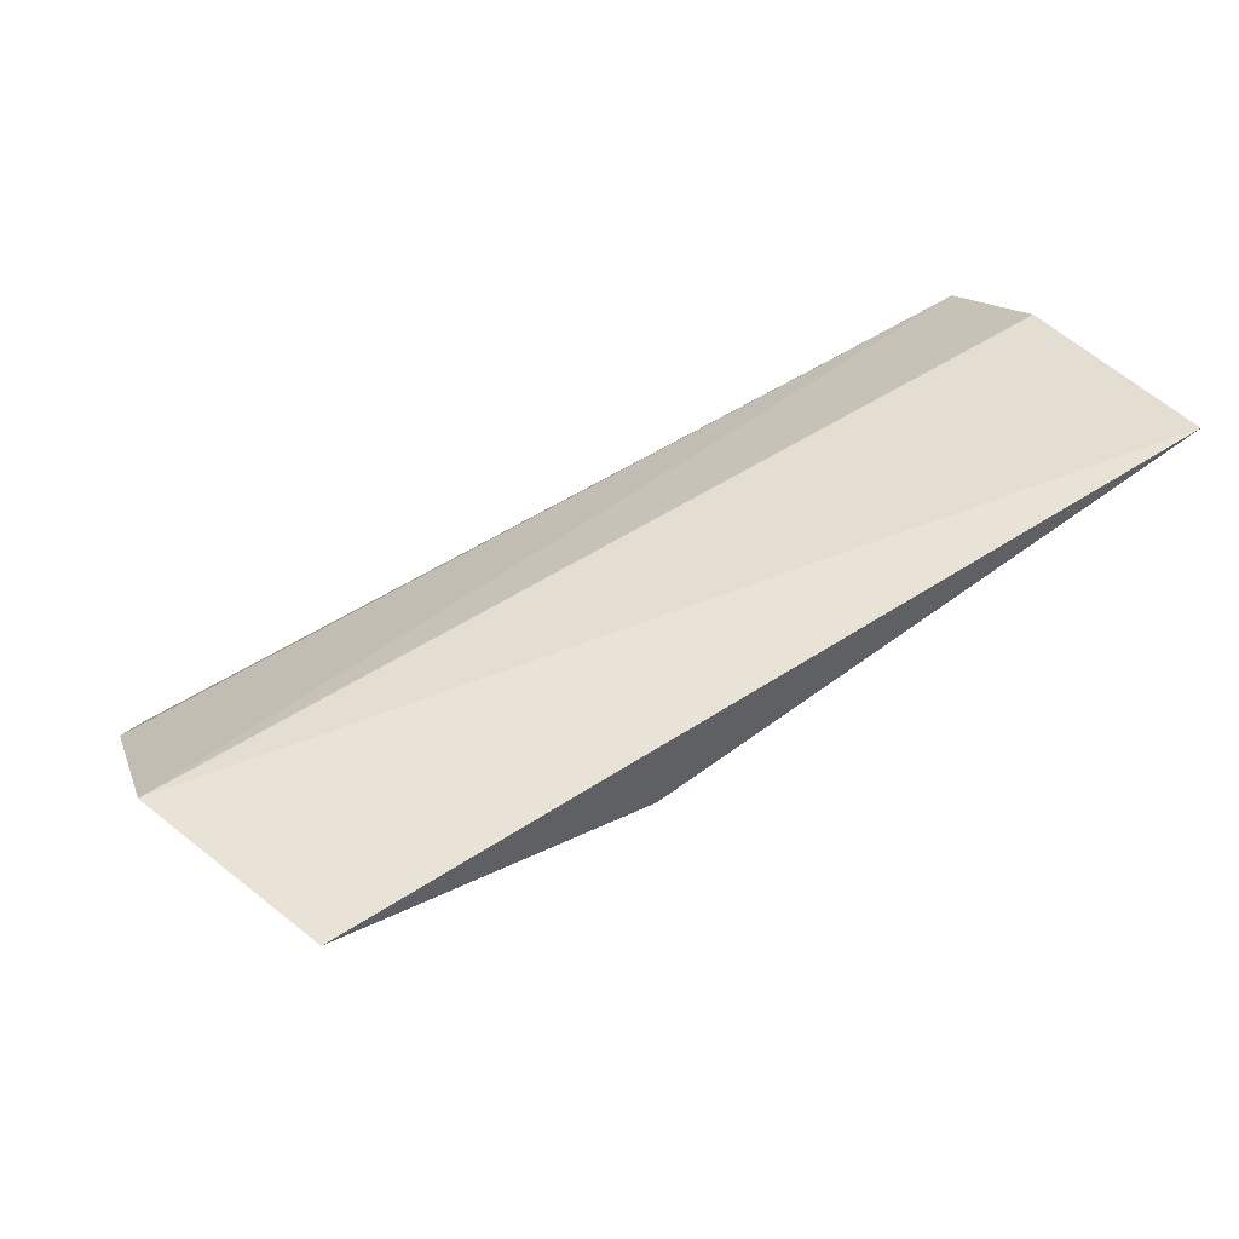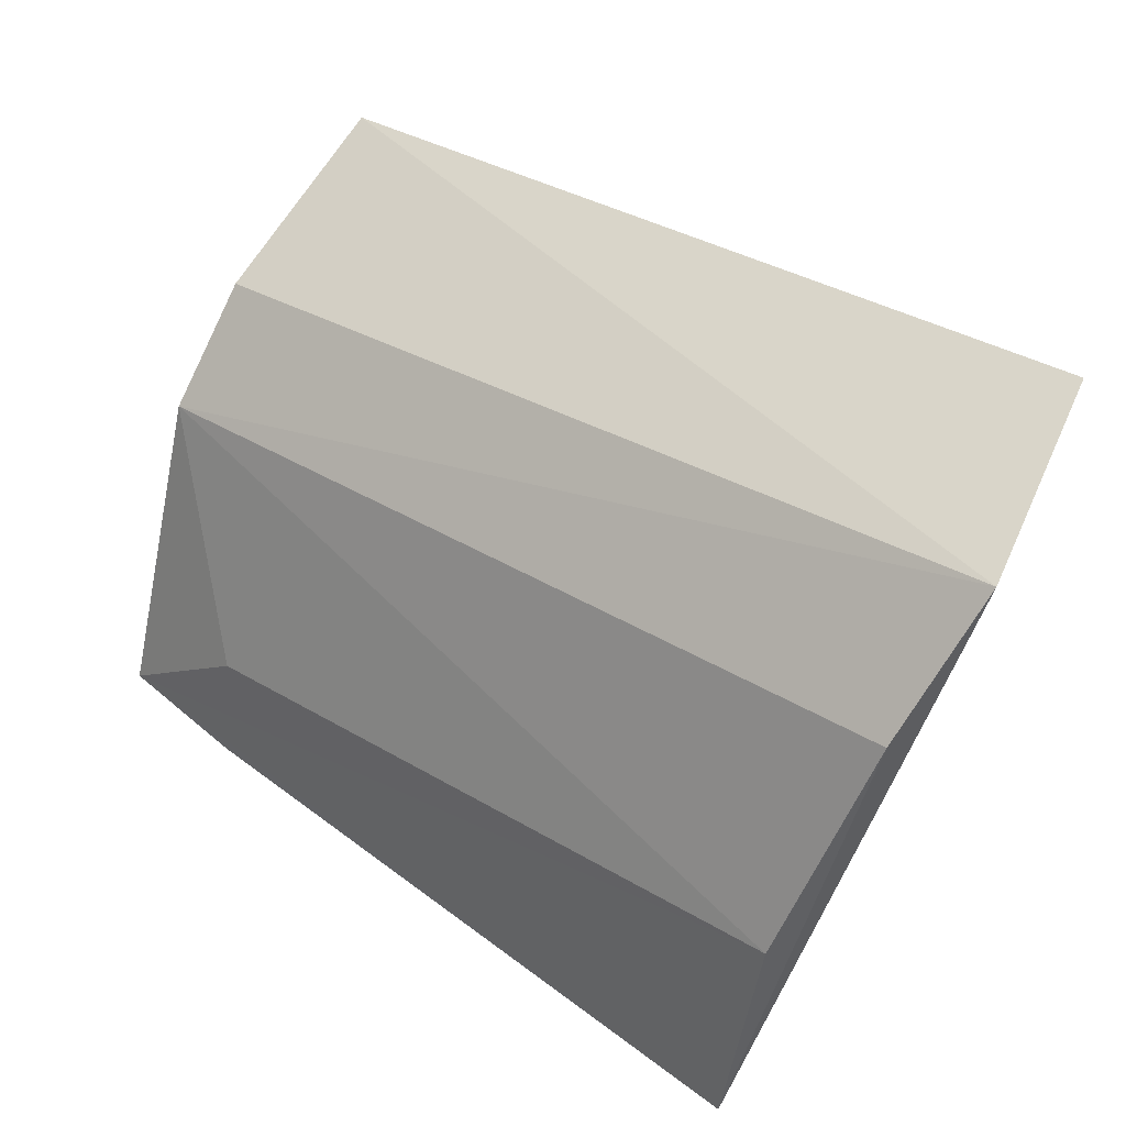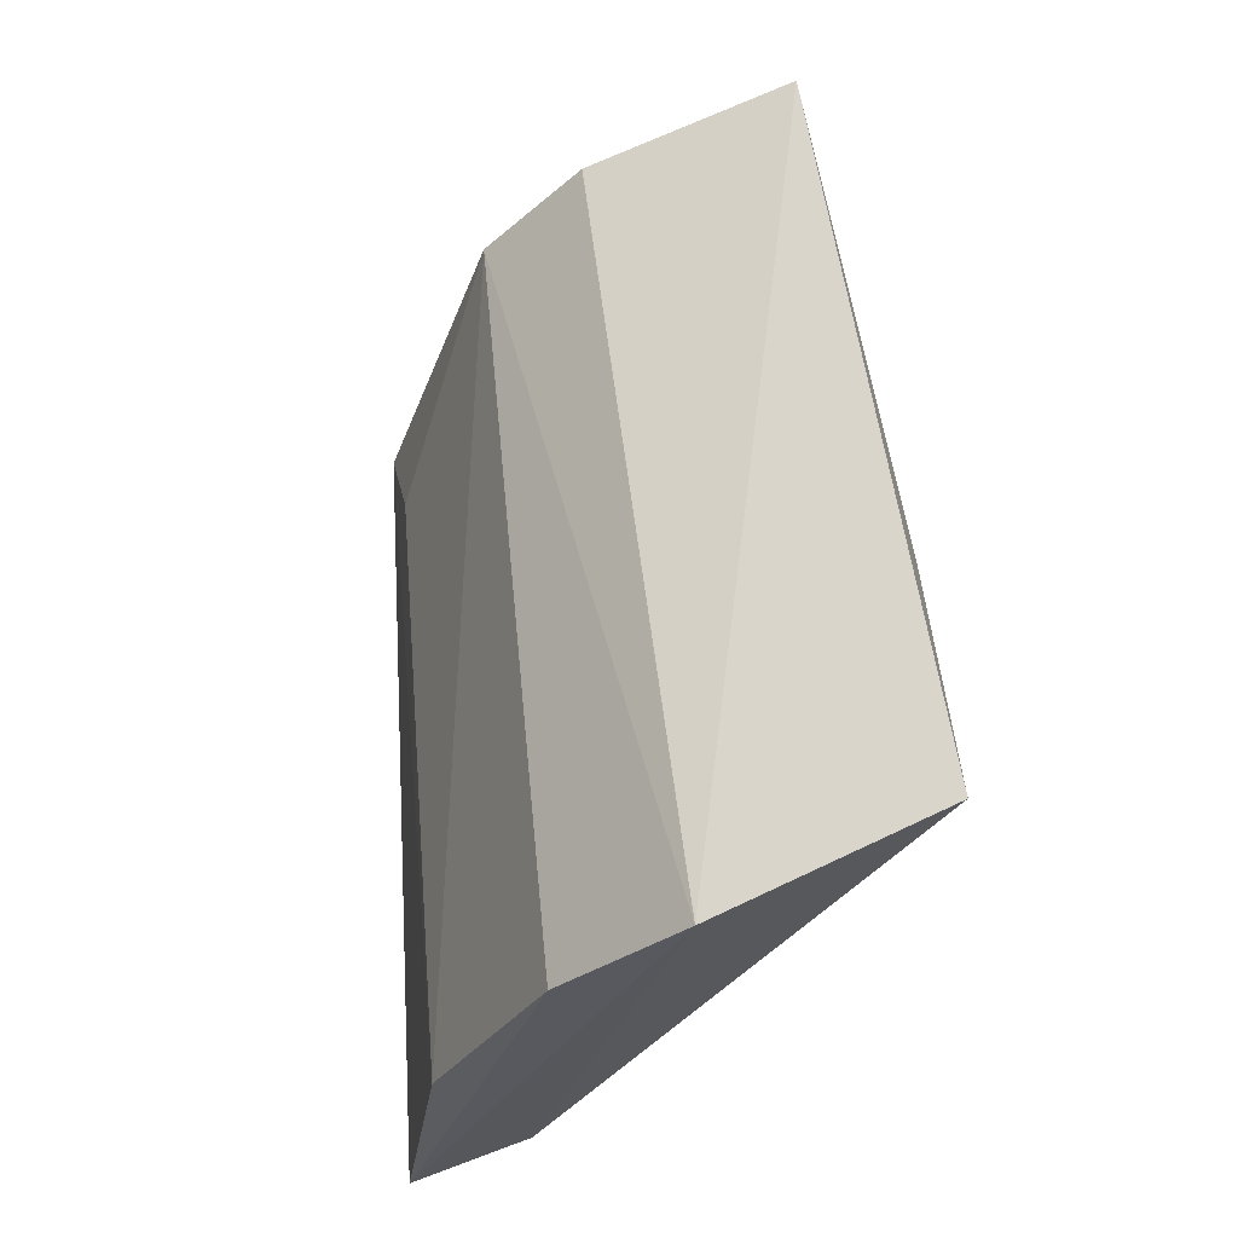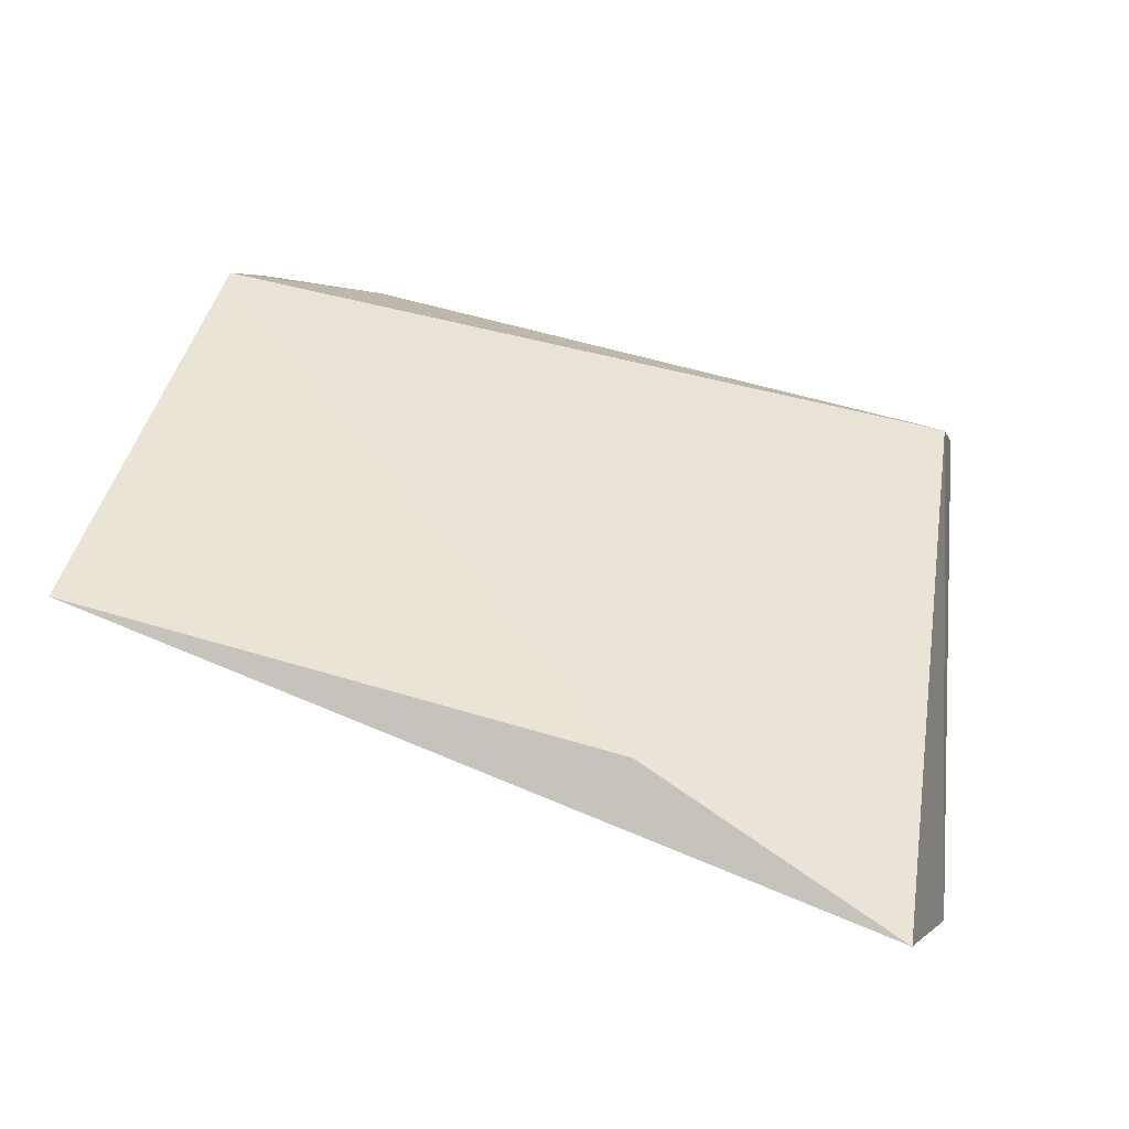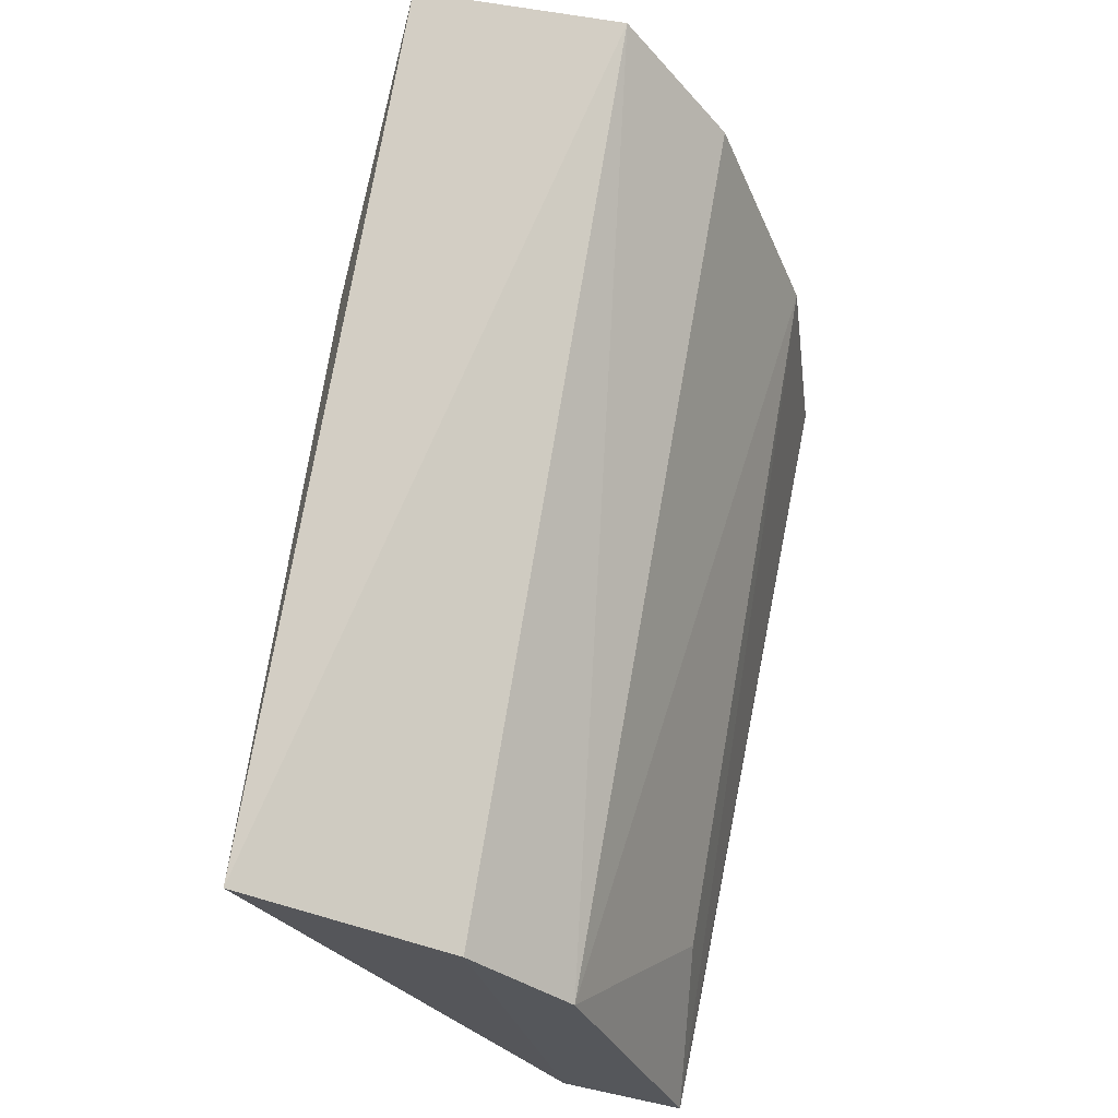
<metadata>
{"format":"obj","ext":"obj","renderer":"f3d","projection":"perspective","resolution":1024,"background":"white","views":[{"elev":66.2,"azim":145.4,"up":"+Z"},{"elev":46.7,"azim":39.6,"up":"+Z"},{"elev":55.5,"azim":84.6,"up":"+Z"},{"elev":73.1,"azim":14.1,"up":"+Y"},{"elev":64.8,"azim":-80.1,"up":"+Z"}]}
</metadata>
<code>
v 0.0196 -0.006975 -0.0004689
v 0.02004 -0.00875 -0.001048
v 0.01924 -0.00987 -0.00602
v 0.01199 -0.01068 -0.006306
v 0.01199 -0.006994 -0.001573
v 0.01952 -0.01059 -0.004204
v 0.01201 -0.009679 -0.003332
v 0.01707 -0.006817 -0.001388
v 0.01192 -0.009611 -0.005824
v 0.01941 -0.0109 -0.006333
v 0.012 -0.008797 -0.002421
v 0.01985 -0.009706 -0.00217
v 0.01325 -0.01057 -0.005329
v 0.01324 -0.01073 -0.00643
f 1 2 3
f 5 2 1
f 8 5 1
f 8 1 3
f 9 4 7
f 9 8 3
f 9 5 8
f 10 3 2
f 10 6 4
f 11 7 2
f 11 2 5
f 11 9 7
f 11 5 9
f 12 7 6
f 12 2 7
f 12 10 2
f 12 6 10
f 13 7 4
f 13 4 6
f 13 6 7
f 14 9 3
f 14 4 9
f 14 10 4
f 14 3 10

</code>
